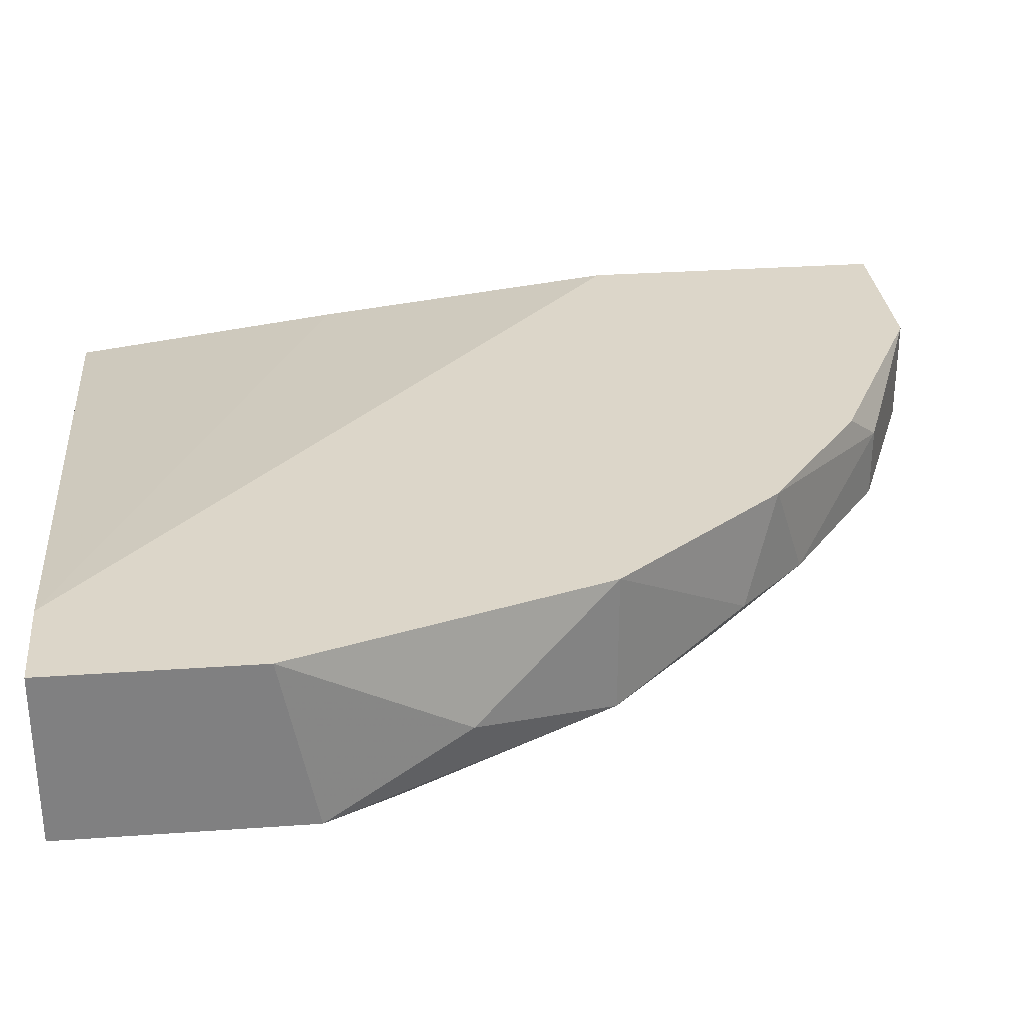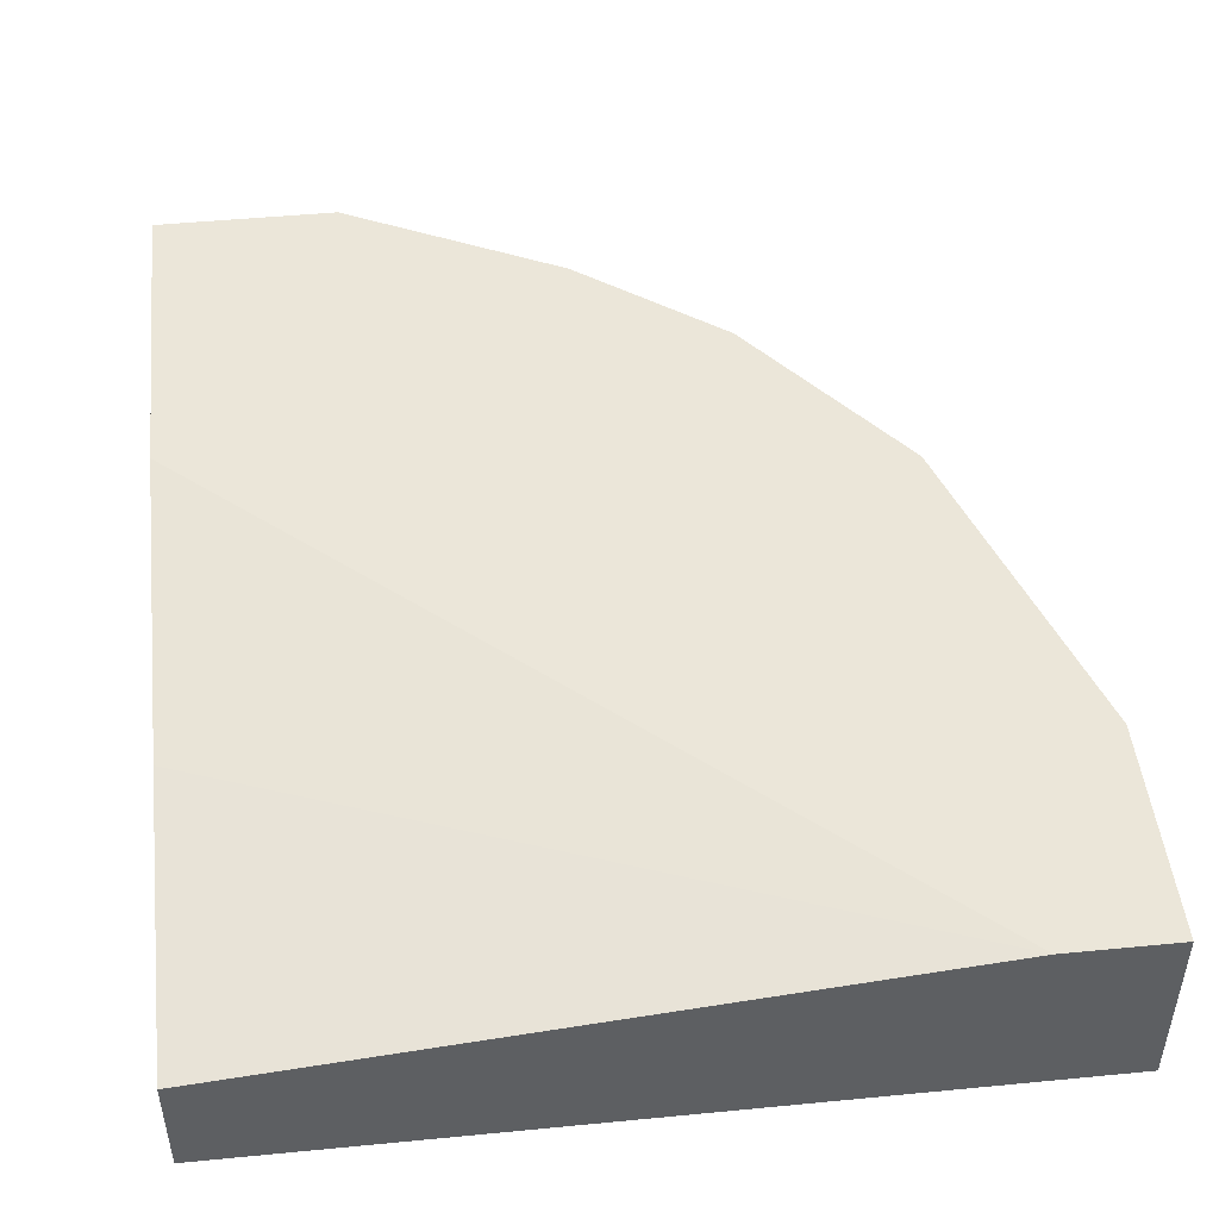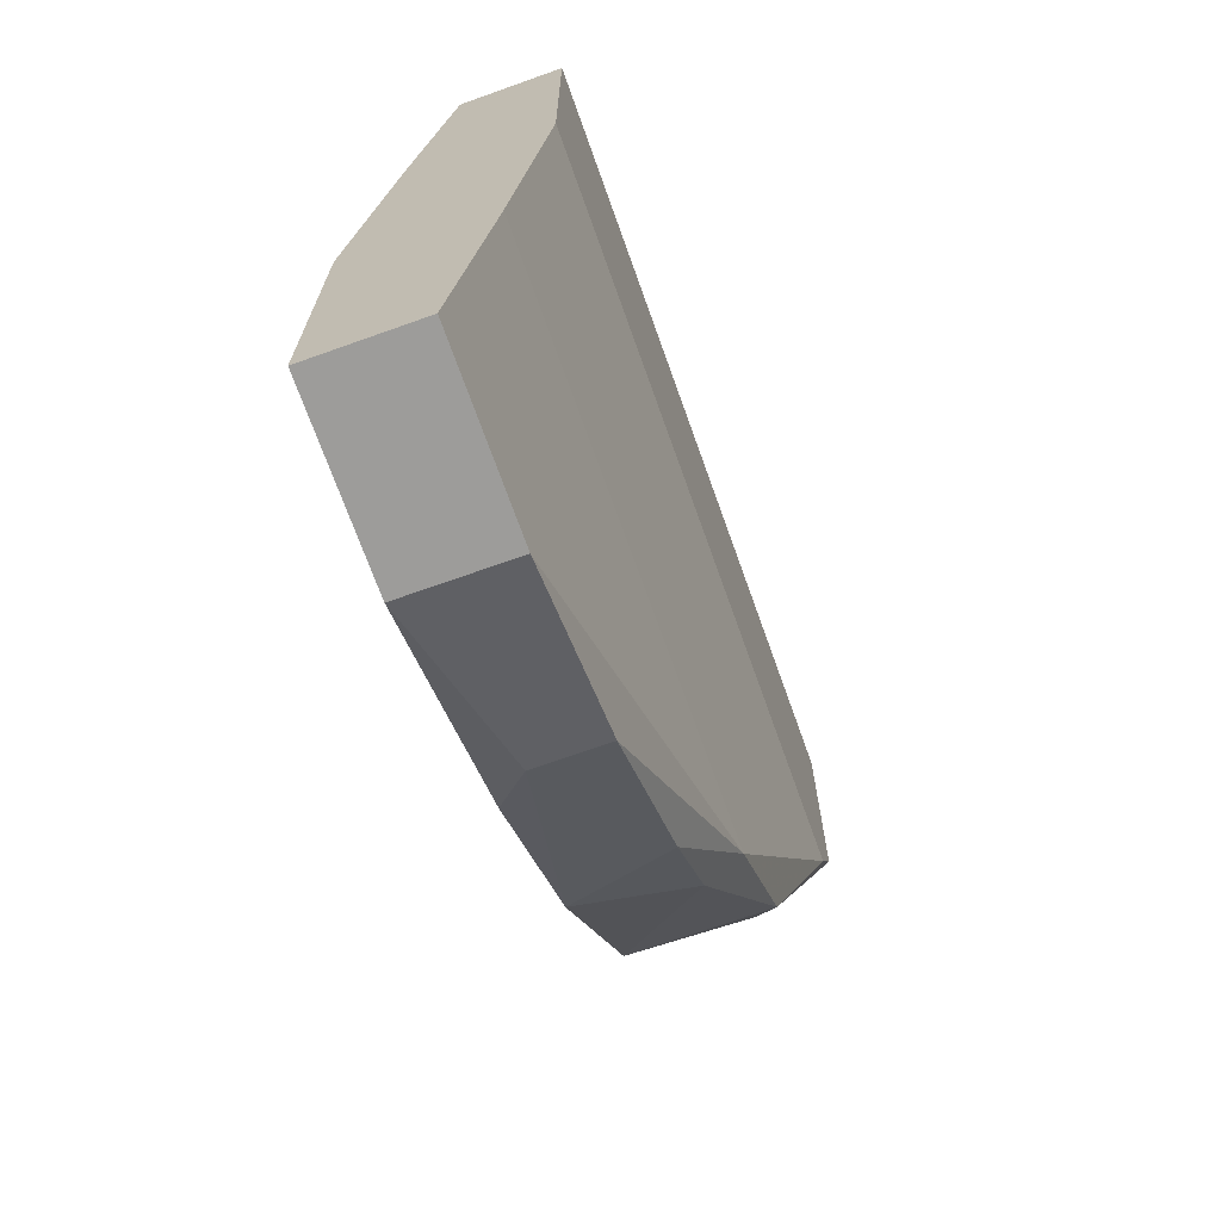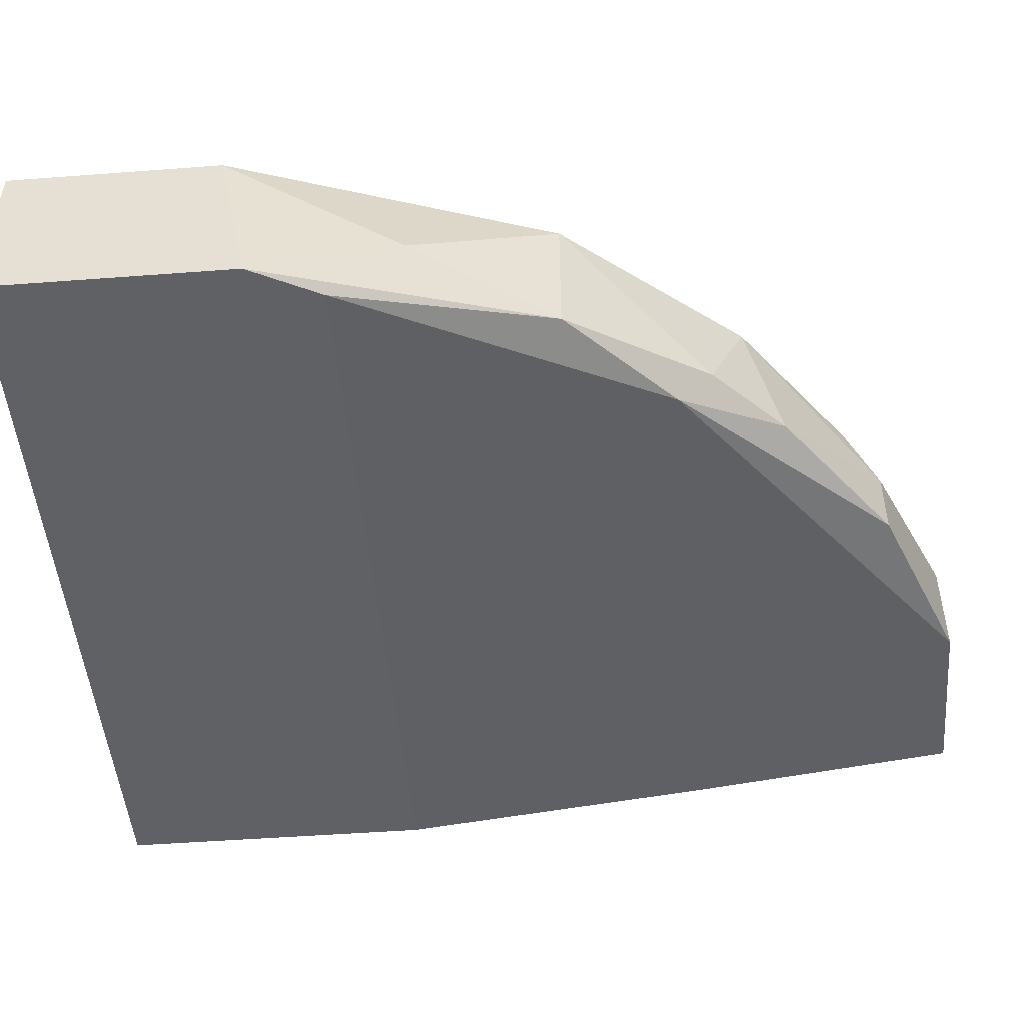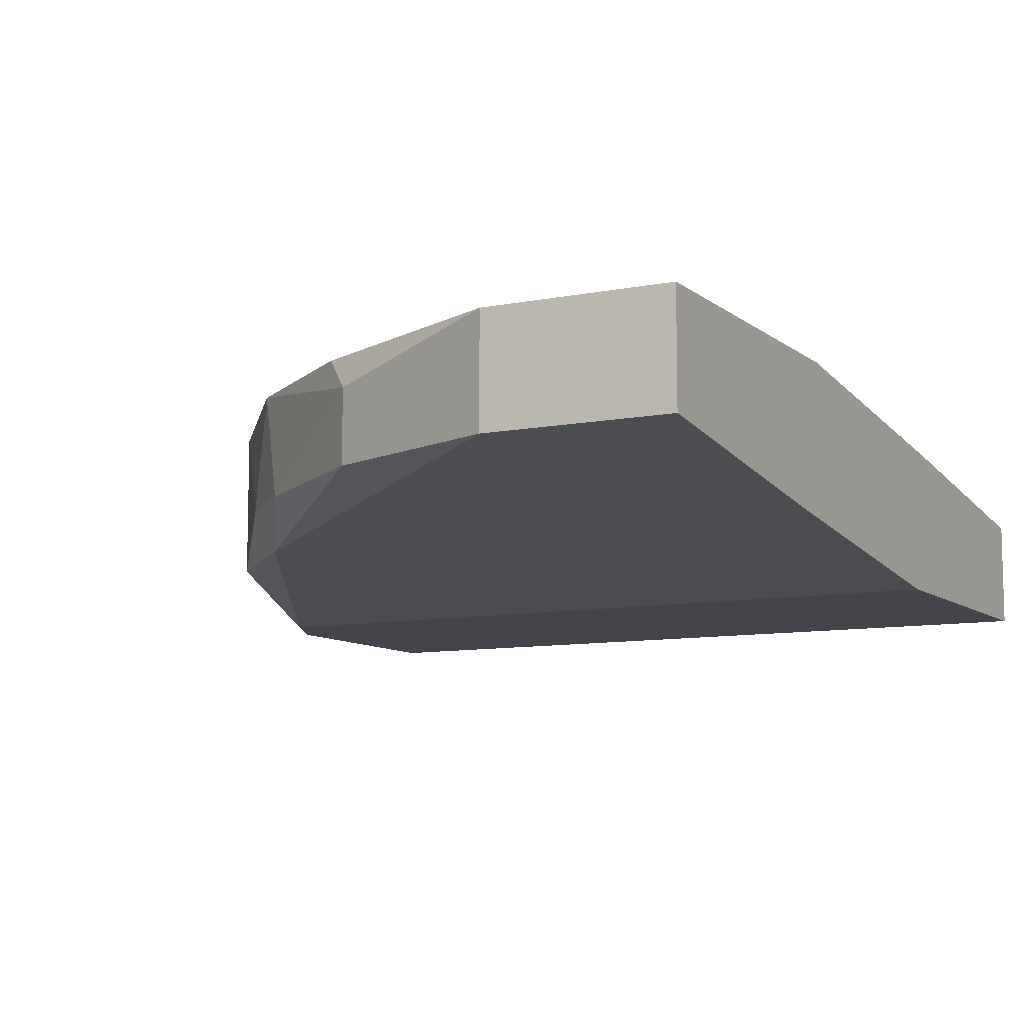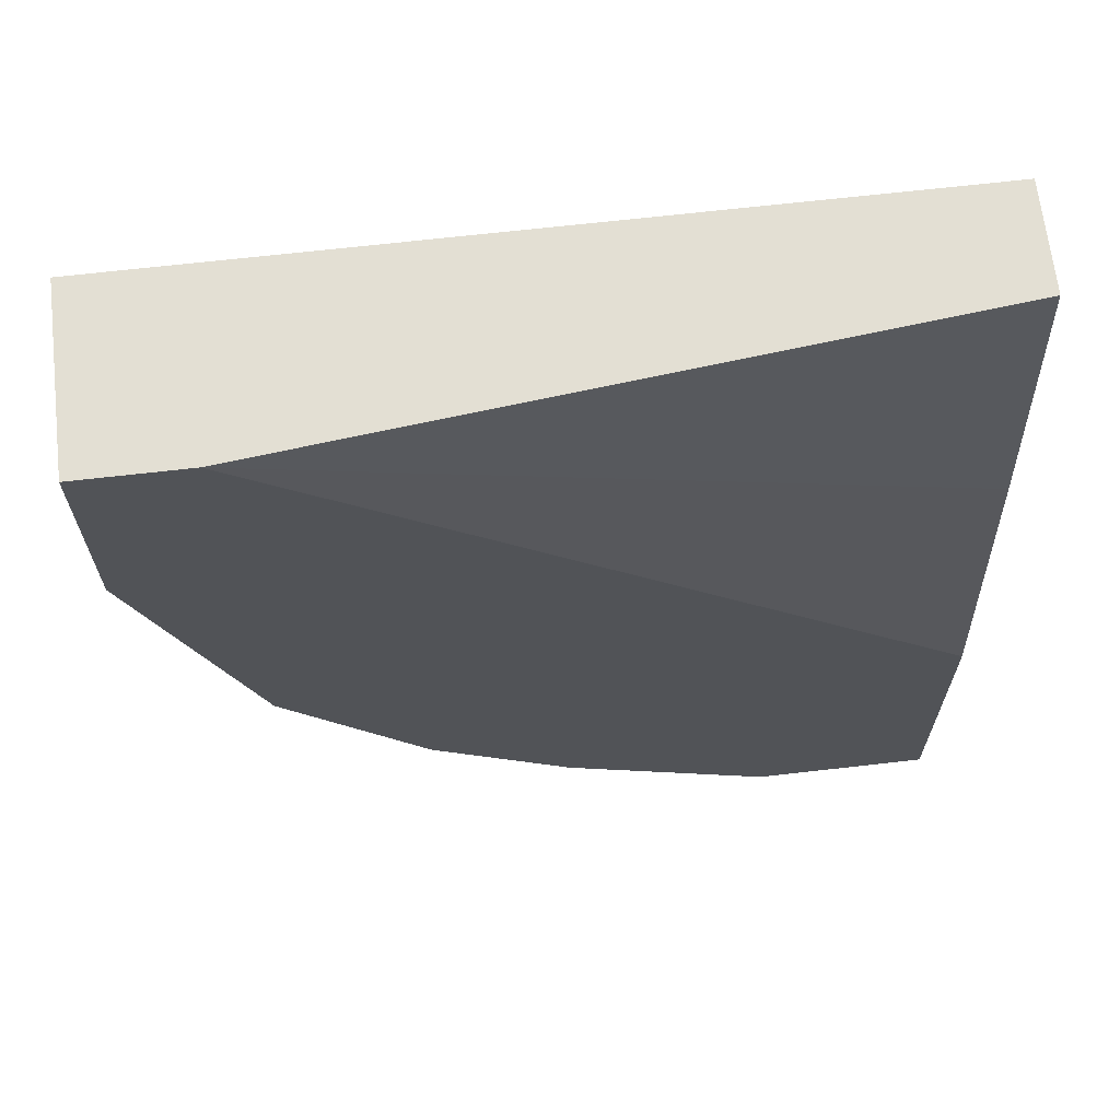
<metadata>
{"format":"obj","ext":"obj","renderer":"f3d","projection":"perspective","resolution":1024,"background":"white","views":[{"elev":30.2,"azim":84.1,"up":"+Y"},{"elev":47.8,"azim":-6.2,"up":"+Y"},{"elev":-70.3,"azim":-70.4,"up":"+Z"},{"elev":-48.8,"azim":94.8,"up":"+Y"},{"elev":-9.3,"azim":-152.2,"up":"+Y"},{"elev":66.9,"azim":173.4,"up":"+Z"}]}
</metadata>
<code>
v 0.003072 -0.017 -0.004488
v 0.003072 -0.017 0.003589
v 0.003072 -0.01251 -0.01974
v 0.003072 -0.01251 -0.01166
v 0.003072 -0.0161 -0.01256
v 0.003072 -0.01341 -0.00359
v 0.003072 -0.01431 0.003589
v 0.003072 -0.0152 -0.01974
v 0.02191 -0.017 -0.004488
v 0.02191 -0.0152 -0.006283
v 0.01653 -0.01251 -0.01435
v 0.01563 -0.0152 -0.01525
v 0.01743 -0.0161 -0.01256
v 0.01743 -0.0152 -0.01346
v 0.01205 -0.01341 -0.01794
v 0.01205 -0.0152 -0.01794
v 0.01294 -0.01251 -0.01705
v 0.007561 -0.01251 -0.01974
v 0.007561 -0.0152 -0.01974
v 0.02281 -0.017 -0.002693
v 0.02281 -0.017 0.003589
v 0.02281 -0.01251 -0.001796
v 0.02281 -0.01251 0.003589
v 0.02012 -0.01251 -0.009866
v 0.02012 -0.01251 0.003589
v 0.02012 -0.0161 -0.009866
f 2 8 1
f 9 2 1
f 1 8 5
f 13 1 5
f 9 1 13
f 7 8 2
f 21 7 2
f 21 2 9
f 8 4 3
f 4 17 3
f 8 3 19
f 3 17 18
f 19 3 18
f 4 7 6
f 25 4 6
f 8 7 4
f 23 17 4
f 23 4 25
f 8 13 5
f 7 25 6
f 21 23 7
f 7 23 25
f 8 19 13
f 26 9 13
f 21 9 20
f 9 26 20
f 22 20 10
f 20 26 10
f 24 22 10
f 26 24 10
f 12 11 14
f 11 12 15
f 11 24 14
f 17 11 15
f 17 24 11
f 13 12 14
f 12 13 16
f 12 16 15
f 26 13 14
f 13 19 16
f 24 26 14
f 16 18 15
f 18 17 15
f 19 18 16
f 17 23 24
f 22 21 20
f 23 21 22
f 24 23 22

</code>
